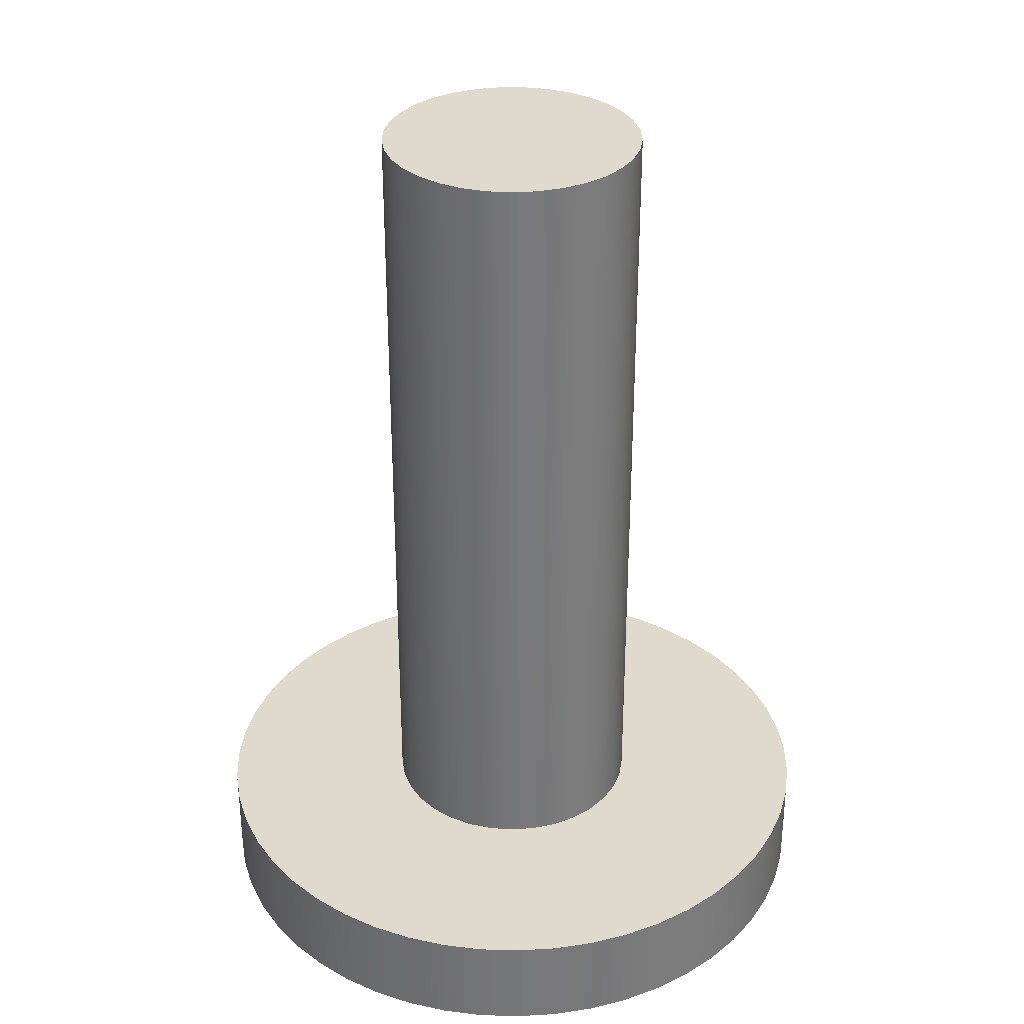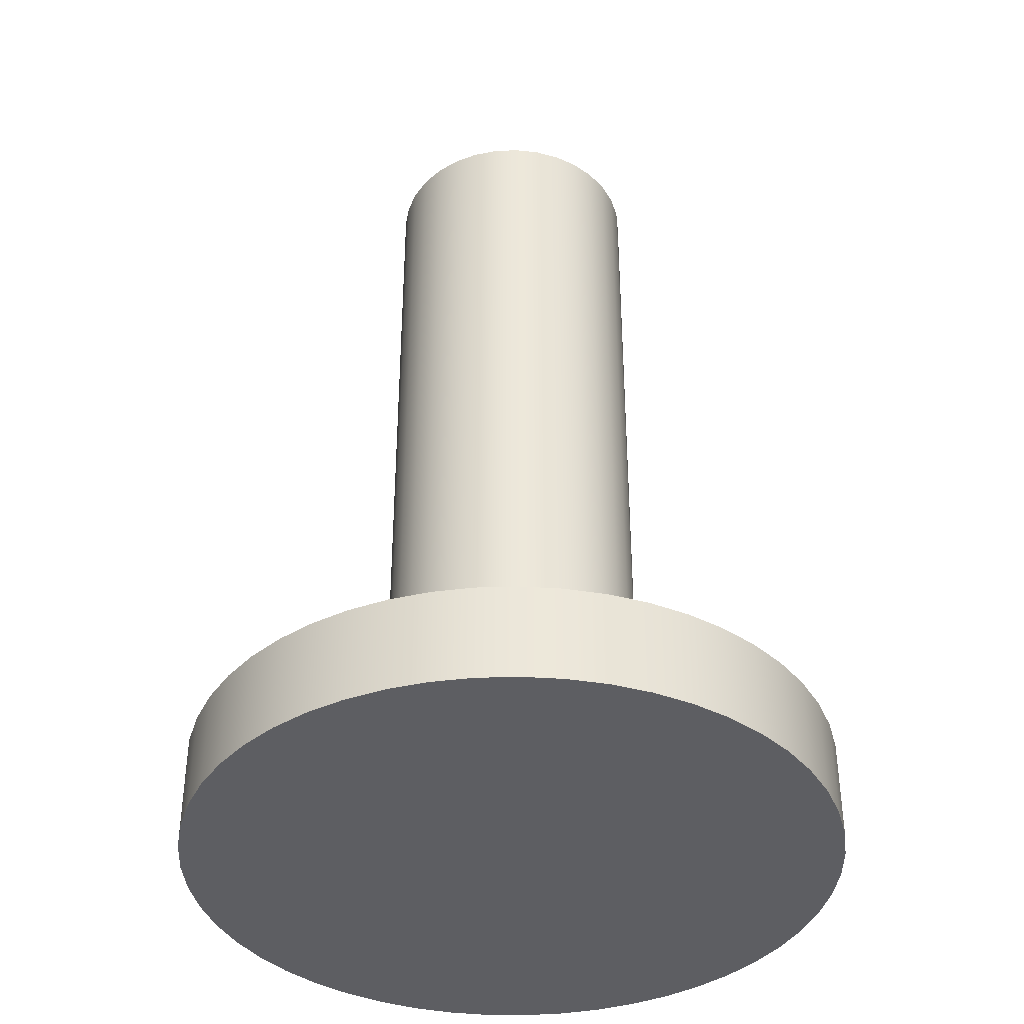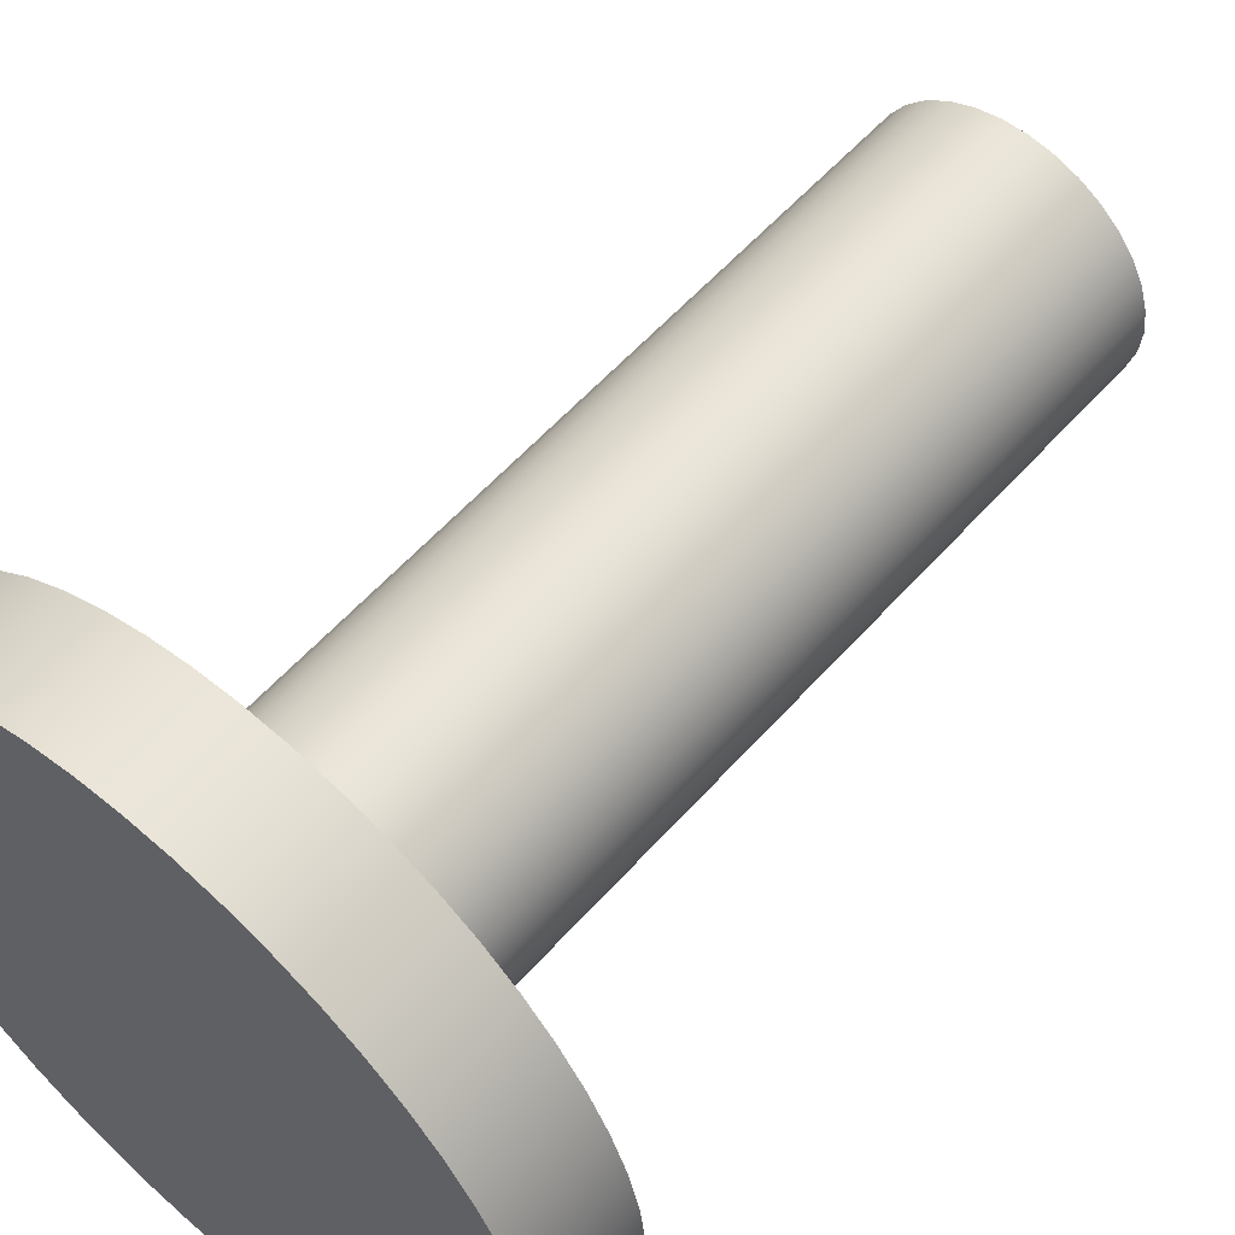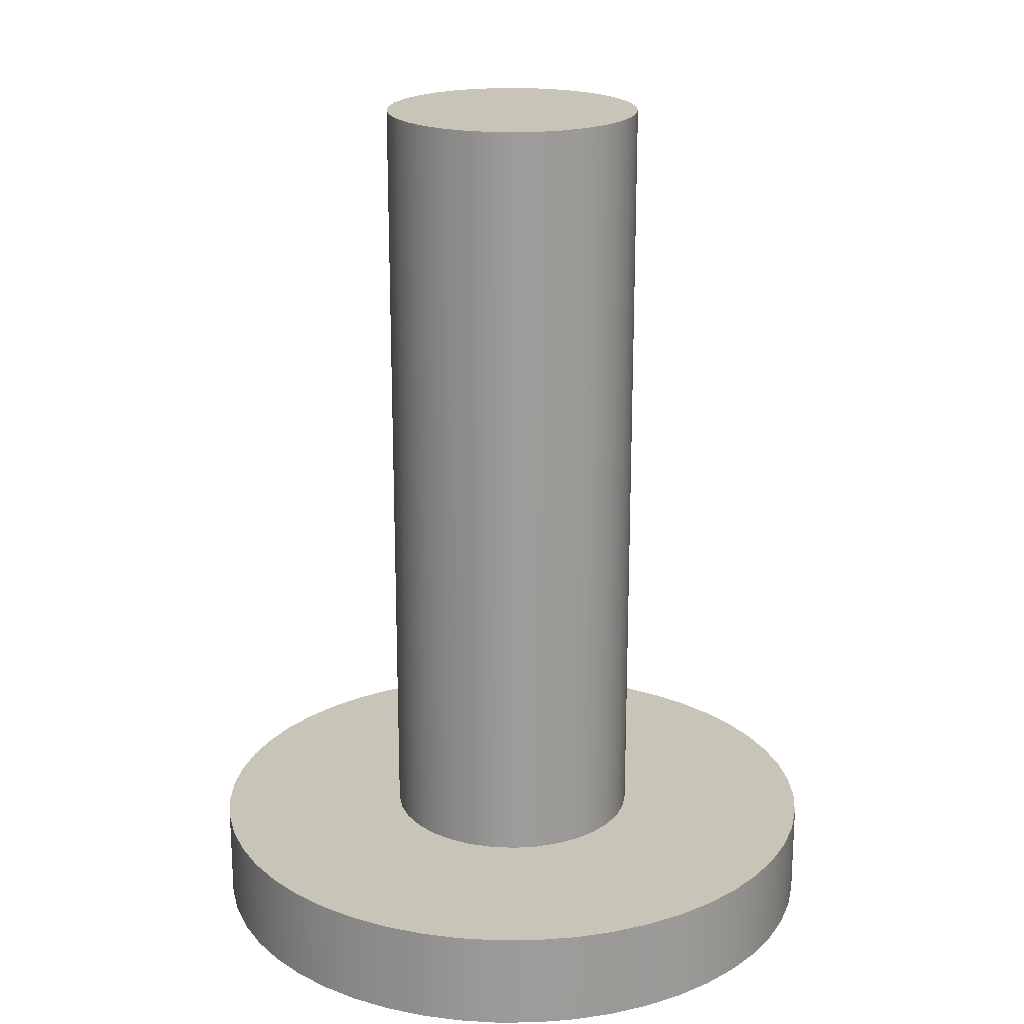
<metadata>
{"format":"obj","ext":"obj","renderer":"f3d","projection":"perspective","resolution":1024,"background":"white","views":[{"elev":32.9,"azim":117.2,"up":"+Z"},{"elev":-38.8,"azim":-59.4,"up":"+Z"},{"elev":57.3,"azim":-139.0,"up":"+Y"},{"elev":20.2,"azim":149.0,"up":"+Z"}]}
</metadata>
<code>
v 0.7937 -9.721e-17 -1.933
v 0.7877 0.09754 -1.933
v 0.7698 0.1936 -1.933
v 0.7401 0.2867 -1.933
v 0.6993 0.3755 -1.933
v 0.6479 0.4586 -1.933
v 0.5866 0.5347 -1.933
v 0.5164 0.6028 -1.933
v 0.4384 0.6617 -1.933
v 0.3538 0.7105 -1.933
v 0.2638 0.7486 -1.933
v 0.1698 0.7754 -1.933
v 0.07324 0.7904 -1.933
v -0.02444 0.7934 -1.933
v -0.1218 0.7844 -1.933
v -0.2172 0.7634 -1.933
v -0.3094 0.731 -1.933
v -0.3969 0.6874 -1.933
v -0.4783 0.6334 -1.933
v -0.5526 0.5698 -1.933
v -0.6184 0.4976 -1.933
v -0.6749 0.4179 -1.933
v -0.7211 0.3318 -1.933
v -0.7564 0.2406 -1.933
v -0.7802 0.1459 -1.933
v -0.7922 0.04886 -1.933
v -0.7922 -0.04886 -1.933
v -0.7802 -0.1459 -1.933
v -0.7564 -0.2406 -1.933
v -0.7211 -0.3318 -1.933
v -0.6749 -0.4179 -1.933
v -0.6184 -0.4976 -1.933
v -0.5526 -0.5698 -1.933
v -0.4783 -0.6334 -1.933
v -0.3969 -0.6874 -1.933
v -0.3094 -0.731 -1.933
v -0.2172 -0.7634 -1.933
v -0.1218 -0.7844 -1.933
v -0.02444 -0.7934 -1.933
v 0.07324 -0.7904 -1.933
v 0.1698 -0.7754 -1.933
v 0.2638 -0.7486 -1.933
v 0.3538 -0.7105 -1.933
v 0.4384 -0.6617 -1.933
v 0.5164 -0.6028 -1.933
v 0.5866 -0.5347 -1.933
v 0.6479 -0.4586 -1.933
v 0.6993 -0.3755 -1.933
v 0.7401 -0.2867 -1.933
v 0.7698 -0.1936 -1.933
v 0.7877 -0.09754 -1.933
v -0.3175 -3.888e-17 -1.933
v -0.3118 0.06009 -1.933
v -0.2948 0.118 -1.933
v -0.2671 0.1717 -1.933
v -0.2298 0.2191 -1.933
v -0.1842 0.2586 -1.933
v -0.1319 0.2888 -1.933
v -0.07485 0.3086 -1.933
v -0.01511 0.3171 -1.933
v 0.04518 0.3143 -1.933
v 0.1038 0.3 -1.933
v 0.1587 0.275 -1.933
v 0.2079 0.24 -1.933
v 0.2496 0.1963 -1.933
v 0.2822 0.1455 -1.933
v 0.3046 0.08945 -1.933
v 0.3161 0.03018 -1.933
v 0.3161 -0.03018 -1.933
v 0.3046 -0.08945 -1.933
v 0.2822 -0.1455 -1.933
v 0.2496 -0.1963 -1.933
v 0.2079 -0.24 -1.933
v 0.1587 -0.275 -1.933
v 0.1038 -0.3 -1.933
v 0.04518 -0.3143 -1.933
v -0.01511 -0.3171 -1.933
v -0.07485 -0.3086 -1.933
v -0.1319 -0.2888 -1.933
v -0.1842 -0.2586 -1.933
v -0.2298 -0.2191 -1.933
v -0.2671 -0.1717 -1.933
v -0.2948 -0.118 -1.933
v -0.3118 -0.06009 -1.933
v 0.7937 -9.721e-17 -2.172
v 0.7877 0.09754 -2.172
v 0.7698 0.1936 -2.172
v 0.7401 0.2867 -2.172
v 0.6993 0.3755 -2.172
v 0.6479 0.4586 -2.172
v 0.5866 0.5347 -2.172
v 0.5164 0.6028 -2.172
v 0.4384 0.6617 -2.172
v 0.3538 0.7105 -2.172
v 0.2638 0.7486 -2.172
v 0.1698 0.7754 -2.172
v 0.07324 0.7904 -2.172
v -0.02444 0.7934 -2.172
v -0.1218 0.7844 -2.172
v -0.2172 0.7634 -2.172
v -0.3094 0.731 -2.172
v -0.3969 0.6874 -2.172
v -0.4783 0.6334 -2.172
v -0.5526 0.5698 -2.172
v -0.6184 0.4976 -2.172
v -0.6749 0.4179 -2.172
v -0.7211 0.3318 -2.172
v -0.7564 0.2406 -2.172
v -0.7802 0.1459 -2.172
v -0.7922 0.04886 -2.172
v -0.7922 -0.04886 -2.172
v -0.7802 -0.1459 -2.172
v -0.7564 -0.2406 -2.172
v -0.7211 -0.3318 -2.172
v -0.6749 -0.4179 -2.172
v -0.6184 -0.4976 -2.172
v -0.5526 -0.5698 -2.172
v -0.4783 -0.6334 -2.172
v -0.3969 -0.6874 -2.172
v -0.3094 -0.731 -2.172
v -0.2172 -0.7634 -2.172
v -0.1218 -0.7844 -2.172
v -0.02444 -0.7934 -2.172
v 0.07324 -0.7904 -2.172
v 0.1698 -0.7754 -2.172
v 0.2638 -0.7486 -2.172
v 0.3538 -0.7105 -2.172
v 0.4384 -0.6617 -2.172
v 0.5164 -0.6028 -2.172
v 0.5866 -0.5347 -2.172
v 0.6479 -0.4586 -2.172
v 0.6993 -0.3755 -2.172
v 0.7401 -0.2867 -2.172
v 0.7698 -0.1936 -2.172
v 0.7877 -0.09754 -2.172
v 0.7937 -9.721e-17 -1.933
v 0.7877 -0.09754 -1.933
v 0.7698 -0.1936 -1.933
v 0.7401 -0.2867 -1.933
v 0.6993 -0.3755 -1.933
v 0.6479 -0.4586 -1.933
v 0.5866 -0.5347 -1.933
v 0.5164 -0.6028 -1.933
v 0.4384 -0.6617 -1.933
v 0.3538 -0.7105 -1.933
v 0.2638 -0.7486 -1.933
v 0.1698 -0.7754 -1.933
v 0.07324 -0.7904 -1.933
v -0.02444 -0.7934 -1.933
v -0.1218 -0.7844 -1.933
v -0.2172 -0.7634 -1.933
v -0.3094 -0.731 -1.933
v -0.3969 -0.6874 -1.933
v -0.4783 -0.6334 -1.933
v -0.5526 -0.5698 -1.933
v -0.6184 -0.4976 -1.933
v -0.6749 -0.4179 -1.933
v -0.7211 -0.3318 -1.933
v -0.7564 -0.2406 -1.933
v -0.7802 -0.1459 -1.933
v -0.7922 -0.04886 -1.933
v -0.7922 0.04886 -1.933
v -0.7802 0.1459 -1.933
v -0.7564 0.2406 -1.933
v -0.7211 0.3318 -1.933
v -0.6749 0.4179 -1.933
v -0.6184 0.4976 -1.933
v -0.5526 0.5698 -1.933
v -0.4783 0.6334 -1.933
v -0.3969 0.6874 -1.933
v -0.3094 0.731 -1.933
v -0.2172 0.7634 -1.933
v -0.1218 0.7844 -1.933
v -0.02444 0.7934 -1.933
v 0.07324 0.7904 -1.933
v 0.1698 0.7754 -1.933
v 0.2638 0.7486 -1.933
v 0.3538 0.7105 -1.933
v 0.4384 0.6617 -1.933
v 0.5164 0.6028 -1.933
v 0.5866 0.5347 -1.933
v 0.6479 0.4586 -1.933
v 0.6993 0.3755 -1.933
v 0.7401 0.2867 -1.933
v 0.7698 0.1936 -1.933
v 0.7877 0.09754 -1.933
v 0.7937 -9.721e-17 -1.933
v 0.7937 -9.721e-17 -2.172
v 0.7937 -9.721e-17 -2.172
v 0.7877 -0.09754 -2.172
v 0.7698 -0.1936 -2.172
v 0.7401 -0.2867 -2.172
v 0.6993 -0.3755 -2.172
v 0.6479 -0.4586 -2.172
v 0.5866 -0.5347 -2.172
v 0.5164 -0.6028 -2.172
v 0.4384 -0.6617 -2.172
v 0.3538 -0.7105 -2.172
v 0.2638 -0.7486 -2.172
v 0.1698 -0.7754 -2.172
v 0.07324 -0.7904 -2.172
v -0.02444 -0.7934 -2.172
v -0.1218 -0.7844 -2.172
v -0.2172 -0.7634 -2.172
v -0.3094 -0.731 -2.172
v -0.3969 -0.6874 -2.172
v -0.4783 -0.6334 -2.172
v -0.5526 -0.5698 -2.172
v -0.6184 -0.4976 -2.172
v -0.6749 -0.4179 -2.172
v -0.7211 -0.3318 -2.172
v -0.7564 -0.2406 -2.172
v -0.7802 -0.1459 -2.172
v -0.7922 -0.04886 -2.172
v -0.7922 0.04886 -2.172
v -0.7802 0.1459 -2.172
v -0.7564 0.2406 -2.172
v -0.7211 0.3318 -2.172
v -0.6749 0.4179 -2.172
v -0.6184 0.4976 -2.172
v -0.5526 0.5698 -2.172
v -0.4783 0.6334 -2.172
v -0.3969 0.6874 -2.172
v -0.3094 0.731 -2.172
v -0.2172 0.7634 -2.172
v -0.1218 0.7844 -2.172
v -0.02444 0.7934 -2.172
v 0.07324 0.7904 -2.172
v 0.1698 0.7754 -2.172
v 0.2638 0.7486 -2.172
v 0.3538 0.7105 -2.172
v 0.4384 0.6617 -2.172
v 0.5164 0.6028 -2.172
v 0.5866 0.5347 -2.172
v 0.6479 0.4586 -2.172
v 0.6993 0.3755 -2.172
v 0.7401 0.2867 -2.172
v 0.7698 0.1936 -2.172
v 0.7877 0.09754 -2.172
v -0.3175 -3.888e-17 -1.933
v -0.3118 -0.06009 -1.933
v -0.2948 -0.118 -1.933
v -0.2671 -0.1717 -1.933
v -0.2298 -0.2191 -1.933
v -0.1842 -0.2586 -1.933
v -0.1319 -0.2888 -1.933
v -0.07485 -0.3086 -1.933
v -0.01511 -0.3171 -1.933
v 0.04518 -0.3143 -1.933
v 0.1038 -0.3 -1.933
v 0.1587 -0.275 -1.933
v 0.2079 -0.24 -1.933
v 0.2496 -0.1963 -1.933
v 0.2822 -0.1455 -1.933
v 0.3046 -0.08945 -1.933
v 0.3161 -0.03018 -1.933
v 0.3161 0.03018 -1.933
v 0.3046 0.08945 -1.933
v 0.2822 0.1455 -1.933
v 0.2496 0.1963 -1.933
v 0.2079 0.24 -1.933
v 0.1587 0.275 -1.933
v 0.1038 0.3 -1.933
v 0.04518 0.3143 -1.933
v -0.01511 0.3171 -1.933
v -0.07485 0.3086 -1.933
v -0.1319 0.2888 -1.933
v -0.1842 0.2586 -1.933
v -0.2298 0.2191 -1.933
v -0.2671 0.1717 -1.933
v -0.2948 0.118 -1.933
v -0.3118 0.06009 -1.933
v -0.3175 -3.888e-17 0
v -0.3118 0.06009 0
v -0.2948 0.118 0
v -0.2671 0.1717 0
v -0.2298 0.2191 0
v -0.1842 0.2586 0
v -0.1319 0.2888 0
v -0.07485 0.3086 0
v -0.01511 0.3171 0
v 0.04518 0.3143 0
v 0.1038 0.3 0
v 0.1587 0.275 0
v 0.2079 0.24 0
v 0.2496 0.1963 0
v 0.2822 0.1455 0
v 0.3046 0.08945 0
v 0.3161 0.03018 0
v 0.3161 -0.03018 0
v 0.3046 -0.08945 0
v 0.2822 -0.1455 0
v 0.2496 -0.1963 0
v 0.2079 -0.24 0
v 0.1587 -0.275 0
v 0.1038 -0.3 0
v 0.04518 -0.3143 0
v -0.01511 -0.3171 0
v -0.07485 -0.3086 0
v -0.1319 -0.2888 0
v -0.1842 -0.2586 0
v -0.2298 -0.2191 0
v -0.2671 -0.1717 0
v -0.2948 -0.118 0
v -0.3118 -0.06009 0
v -0.3175 -3.888e-17 0
v -0.3175 -3.888e-17 -1.933
v -0.3175 -3.888e-17 0
v -0.3118 -0.06009 0
v -0.2948 -0.118 0
v -0.2671 -0.1717 0
v -0.2298 -0.2191 0
v -0.1842 -0.2586 0
v -0.1319 -0.2888 0
v -0.07485 -0.3086 0
v -0.01511 -0.3171 0
v 0.04518 -0.3143 0
v 0.1038 -0.3 0
v 0.1587 -0.275 0
v 0.2079 -0.24 0
v 0.2496 -0.1963 0
v 0.2822 -0.1455 0
v 0.3046 -0.08945 0
v 0.3161 -0.03018 0
v 0.3161 0.03018 0
v 0.3046 0.08945 0
v 0.2822 0.1455 0
v 0.2496 0.1963 0
v 0.2079 0.24 0
v 0.1587 0.275 0
v 0.1038 0.3 0
v 0.04518 0.3143 0
v -0.01511 0.3171 0
v -0.07485 0.3086 0
v -0.1319 0.2888 0
v -0.1842 0.2586 0
v -0.2298 0.2191 0
v -0.2671 0.1717 0
v -0.2948 0.118 0
v -0.3118 0.06009 0
g fbf83a4a-e32e-11ea-b045-54bf646e7e1f
f 2 68 1
f 1 68 69
f 1 69 51
f 51 69 50
f 50 69 70
f 50 70 49
f 49 70 71
f 49 71 48
f 48 71 47
f 47 71 72
f 47 72 46
f 46 72 73
f 46 73 45
f 45 73 44
f 44 73 74
f 44 74 43
f 43 74 75
f 43 75 42
f 42 75 41
f 41 75 76
f 41 76 40
f 40 76 77
f 40 77 39
f 39 77 38
f 38 77 78
f 38 78 37
f 37 78 79
f 37 79 36
f 36 79 35
f 35 79 80
f 35 80 34
f 34 80 33
f 33 80 81
f 33 81 32
f 32 81 82
f 32 82 31
f 31 82 30
f 30 82 83
f 30 83 29
f 29 83 84
f 29 84 28
f 28 84 27
f 27 84 52
f 27 52 26
f 26 52 53
f 26 53 25
f 25 53 24
f 24 53 54
f 24 54 23
f 23 54 55
f 23 55 22
f 22 55 21
f 21 55 56
f 21 56 20
f 20 56 57
f 20 57 19
f 19 57 18
f 18 57 58
f 18 58 17
f 17 58 16
f 16 58 59
f 16 59 15
f 15 59 60
f 15 60 14
f 14 60 13
f 13 60 61
f 13 61 12
f 12 61 62
f 12 62 11
f 11 62 10
f 10 62 63
f 10 63 9
f 9 63 64
f 9 64 8
f 8 64 7
f 7 64 65
f 7 65 6
f 6 65 66
f 6 66 5
f 5 66 4
f 4 66 67
f 4 67 3
f 3 67 68
f 3 68 2
g fbf9c0f8-e32e-11ea-8164-54bf646e7e1f
f 86 186 85
f 85 186 187
f 188 136 135
f 135 136 137
f 135 137 134
f 134 137 138
f 134 138 133
f 133 138 139
f 133 139 132
f 132 139 140
f 132 140 131
f 131 140 141
f 131 141 130
f 130 141 142
f 130 142 129
f 129 142 143
f 129 143 128
f 128 143 144
f 128 144 127
f 127 144 145
f 127 145 126
f 126 145 146
f 126 146 125
f 125 146 147
f 125 147 124
f 124 147 148
f 124 148 123
f 123 148 149
f 123 149 122
f 122 149 150
f 122 150 121
f 121 150 151
f 121 151 120
f 120 151 152
f 120 152 119
f 119 152 153
f 119 153 118
f 118 153 154
f 118 154 117
f 117 154 155
f 117 155 116
f 116 155 156
f 116 156 115
f 115 156 157
f 115 157 114
f 114 157 158
f 114 158 113
f 113 158 159
f 113 159 112
f 112 159 160
f 112 160 111
f 111 160 161
f 111 161 110
f 110 161 162
f 110 162 109
f 109 162 163
f 109 163 108
f 108 163 164
f 108 164 107
f 107 164 165
f 107 165 106
f 106 165 166
f 106 166 105
f 105 166 167
f 105 167 104
f 104 167 168
f 104 168 103
f 103 168 169
f 103 169 102
f 102 169 170
f 102 170 101
f 101 170 171
f 101 171 100
f 100 171 172
f 100 172 99
f 99 172 173
f 99 173 98
f 98 173 174
f 98 174 97
f 97 174 175
f 97 175 96
f 96 175 176
f 96 176 95
f 95 176 177
f 95 177 94
f 94 177 178
f 94 178 93
f 93 178 179
f 93 179 92
f 92 179 180
f 92 180 91
f 91 180 181
f 91 181 90
f 90 181 182
f 90 182 89
f 89 182 183
f 89 183 88
f 88 183 184
f 88 184 87
f 87 184 185
f 87 185 86
f 86 185 186
g fbfaf992-e32e-11ea-985d-54bf646e7e1f
f 190 214 189
f 189 214 215
f 189 215 239
f 239 215 216
f 239 216 238
f 238 216 217
f 238 217 237
f 237 217 218
f 237 218 236
f 236 218 219
f 236 219 235
f 235 219 220
f 235 220 234
f 234 220 221
f 234 221 233
f 233 221 222
f 233 222 232
f 232 222 223
f 232 223 231
f 231 223 224
f 231 224 230
f 230 224 225
f 230 225 229
f 229 225 226
f 229 226 228
f 228 226 227
f 214 190 213
f 213 190 191
f 213 191 212
f 212 191 192
f 212 192 211
f 211 192 193
f 211 193 210
f 210 193 194
f 210 194 209
f 209 194 195
f 209 195 208
f 208 195 196
f 208 196 207
f 207 196 197
f 207 197 206
f 206 197 198
f 206 198 205
f 205 198 199
f 205 199 204
f 204 199 200
f 204 200 203
f 203 200 201
f 203 201 202
g fbafc334-e32e-11ea-a2a3-54bf646e7e1f
f 241 305 240
f 240 305 306
f 307 273 272
f 272 273 274
f 272 274 275
f 241 242 305
f 305 242 304
f 304 242 243
f 304 243 303
f 303 243 244
f 303 244 302
f 302 244 245
f 302 245 301
f 301 245 246
f 301 246 300
f 300 246 247
f 300 247 299
f 299 247 248
f 299 248 298
f 298 248 249
f 298 249 297
f 297 249 250
f 297 250 296
f 296 250 251
f 296 251 295
f 295 251 252
f 295 252 294
f 294 252 253
f 294 253 293
f 293 253 254
f 293 254 292
f 292 254 255
f 292 255 291
f 291 255 256
f 291 256 290
f 290 256 257
f 290 257 289
f 289 257 258
f 289 258 288
f 288 258 259
f 288 259 287
f 287 259 260
f 287 260 286
f 286 260 261
f 286 261 285
f 285 261 262
f 285 262 284
f 284 262 263
f 284 263 283
f 283 263 264
f 283 264 282
f 282 264 265
f 282 265 281
f 281 265 266
f 281 266 280
f 280 266 267
f 280 267 279
f 279 267 268
f 279 268 278
f 278 268 269
f 278 269 277
f 277 269 270
f 277 270 276
f 276 270 271
f 276 271 275
f 275 271 272
g fbb0fbb4-e32e-11ea-99dd-54bf646e7e1f
f 309 324 308
f 308 324 325
f 308 325 340
f 340 325 326
f 340 326 339
f 339 326 327
f 339 327 338
f 338 327 328
f 338 328 337
f 337 328 329
f 337 329 336
f 336 329 330
f 336 330 335
f 335 330 331
f 335 331 334
f 334 331 332
f 334 332 333
f 324 309 323
f 323 309 310
f 323 310 322
f 322 310 311
f 322 311 321
f 321 311 312
f 321 312 320
f 320 312 313
f 320 313 319
f 319 313 314
f 319 314 318
f 318 314 315
f 318 315 317
f 317 315 316

</code>
